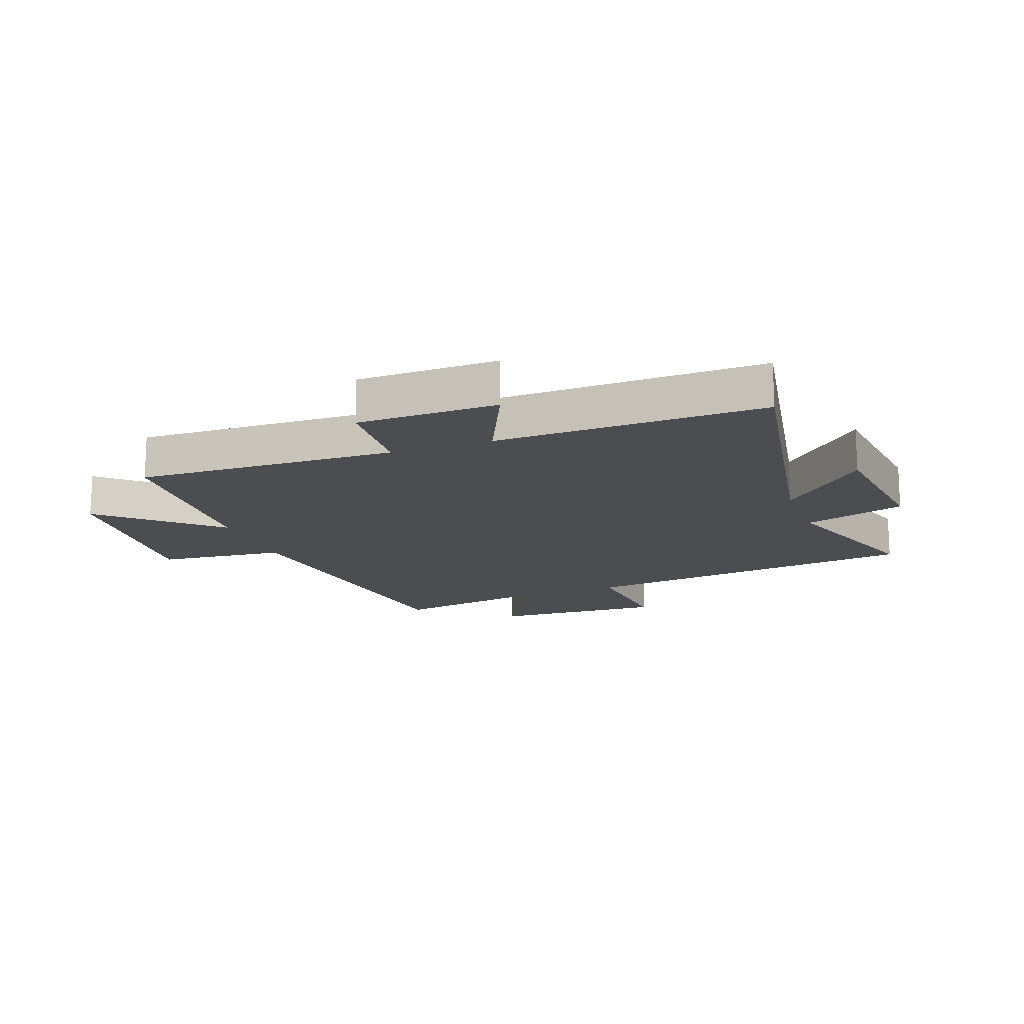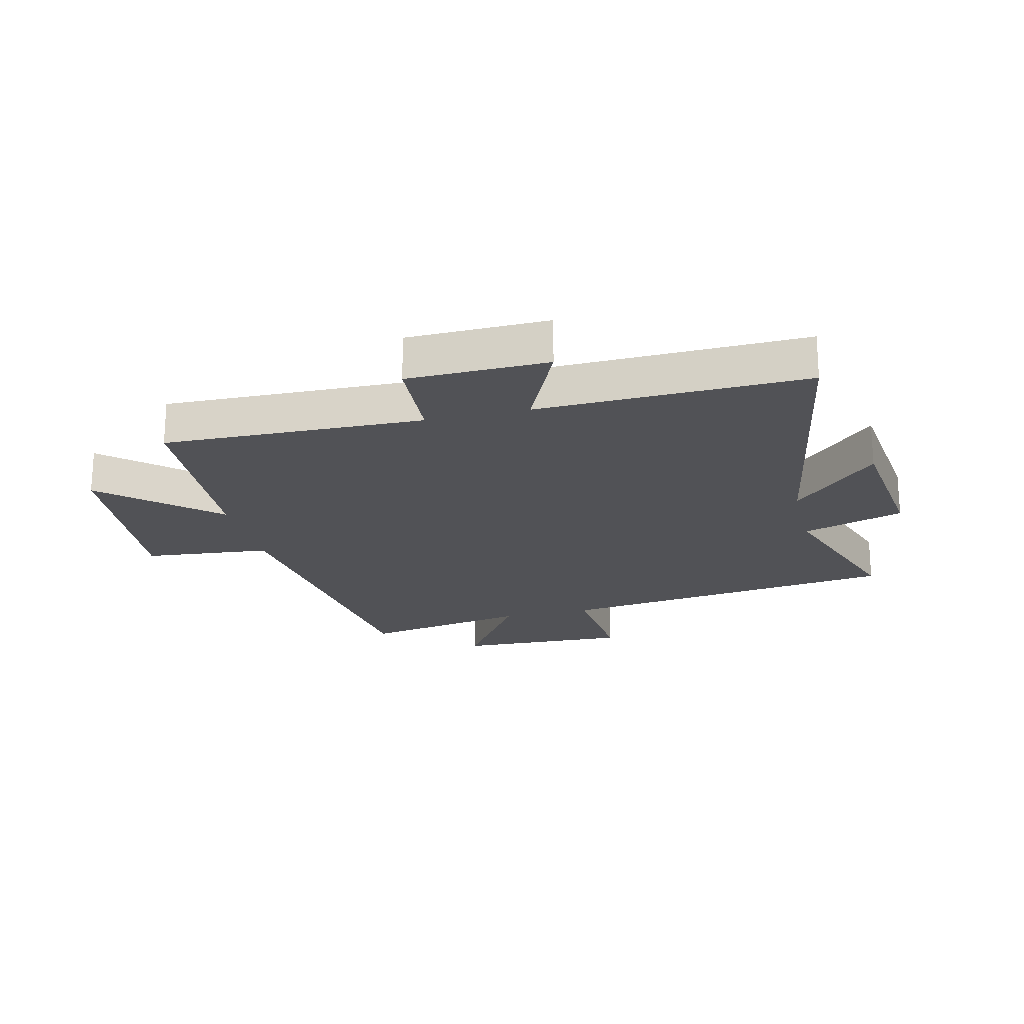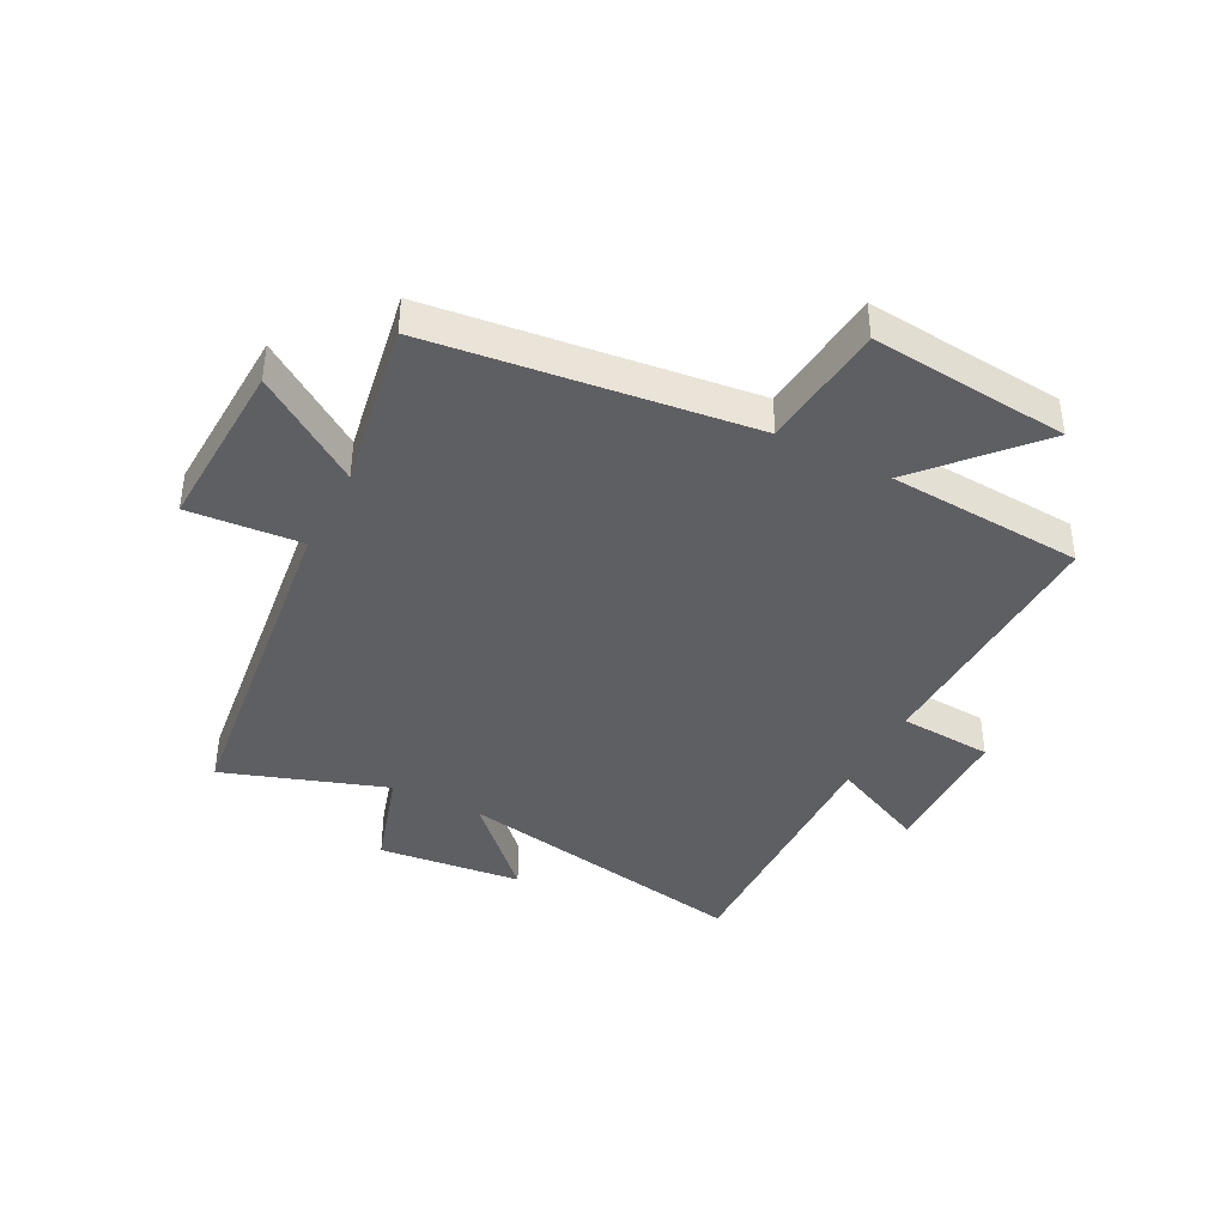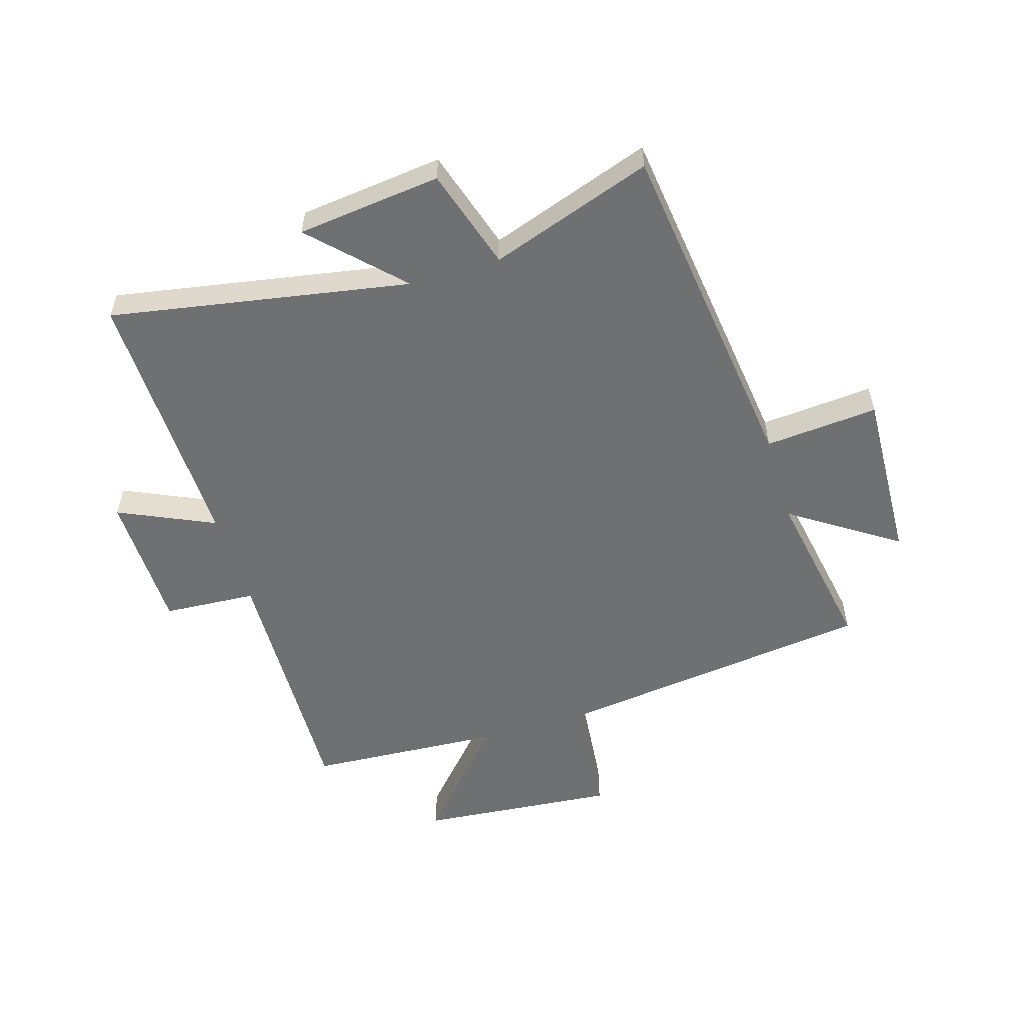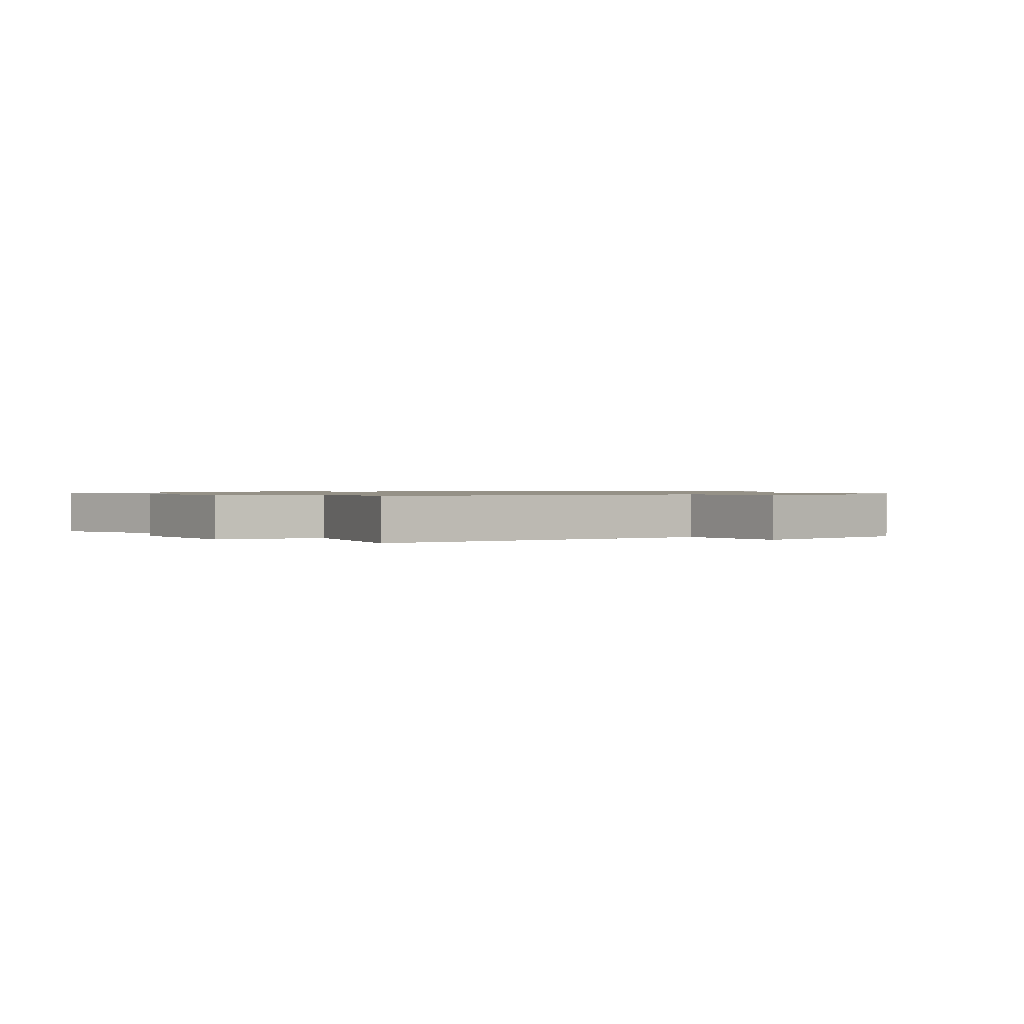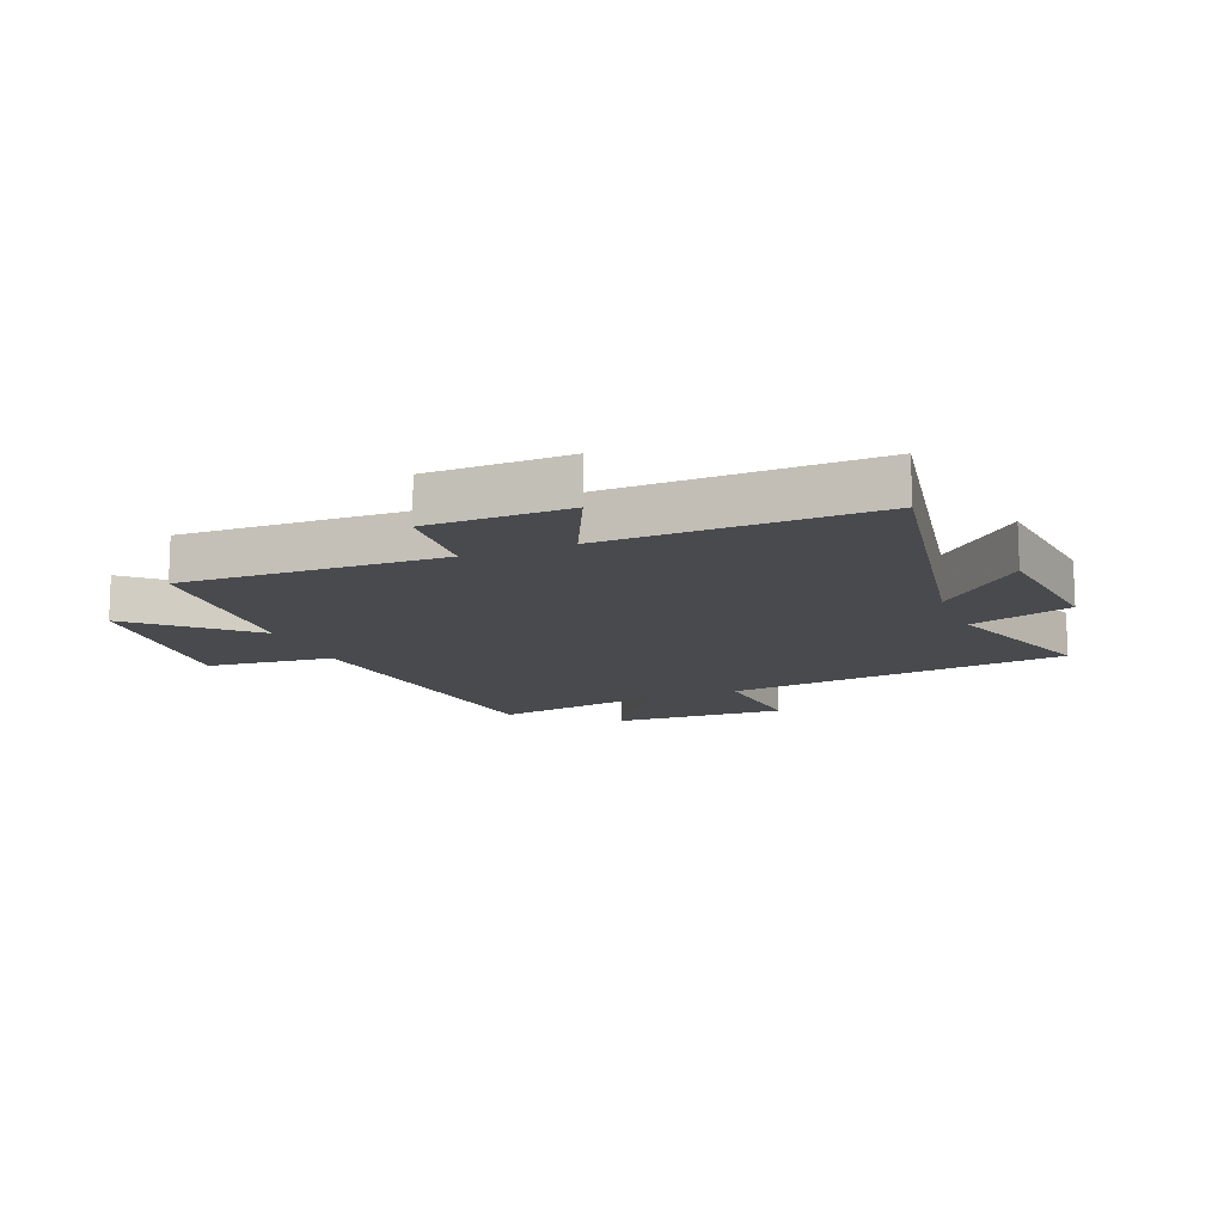
<metadata>
{"format":"obj","ext":"obj","renderer":"f3d","projection":"perspective","resolution":1024,"background":"white","views":[{"elev":-15.7,"azim":20.2,"up":"+Y"},{"elev":-21.2,"azim":13.8,"up":"+Y"},{"elev":-40.7,"azim":-117.5,"up":"+Y"},{"elev":-54.8,"azim":106.9,"up":"+Y"},{"elev":0.9,"azim":138.9,"up":"+Y"},{"elev":-13.3,"azim":21.7,"up":"+Y"}]}
</metadata>
<code>
v -0.432 0.07 -0.551
v -0.5 0.07 -0.01
v -0.715 0.07 0.012
v -0.685 0.07 0.348
v -0.5 0.07 0.182
v -0.48 0.07 0.513
v -0.039 0.07 0.5
v -0.029 0.07 0.658
v 0.209 0.07 0.662
v 0.135 0.07 0.5
v 0.59 0.07 0.511
v 0.5 0.07 0.005
v 0.644 0.07 0.146
v 0.672 0.07 -0.098
v 0.5 0.07 -0.151
v 0.595 0.07 -0.426
v 0.011 0.07 -0.5
v 0.027 0.07 -0.692
v -0.267 0.07 -0.68
v -0.147 0.07 -0.5
v -0.432 0 -0.551
v -0.5 0 -0.01
v -0.715 0 0.012
v -0.685 0 0.348
v -0.5 0 0.182
v -0.48 0 0.513
v -0.039 0 0.5
v -0.029 0 0.658
v 0.209 0 0.662
v 0.135 0 0.5
v 0.59 0 0.511
v 0.5 0 0.005
v 0.644 0 0.146
v 0.672 0 -0.098
v 0.5 0 -0.151
v 0.595 0 -0.426
v 0.011 0 -0.5
v 0.027 0 -0.692
v -0.267 0 -0.68
v -0.147 0 -0.5
f 17 18 19 20
f 15 16 17 20
f 15 20 1 2
f 12 13 14 15
f 12 15 2
f 10 11 12 2
f 7 8 9 10
f 7 10 2 3
f 5 6 7
f 5 7 3
f 3 4 5
f 40 39 38 37
f 40 37 36 35
f 22 21 40 35
f 35 34 33 32
f 22 35 32
f 22 32 31 30
f 30 29 28 27
f 23 22 30 27
f 27 26 25
f 23 27 25
f 25 24 23
f 1 21 22 2
f 2 22 23 3
f 3 23 24 4
f 4 24 25 5
f 5 25 26 6
f 6 26 27 7
f 7 27 28 8
f 8 28 29 9
f 9 29 30 10
f 10 30 31 11
f 11 31 32 12
f 12 32 33 13
f 13 33 34 14
f 14 34 35 15
f 15 35 36 16
f 16 36 37 17
f 17 37 38 18
f 18 38 39 19
f 19 39 40 20
f 20 40 21 1

</code>
